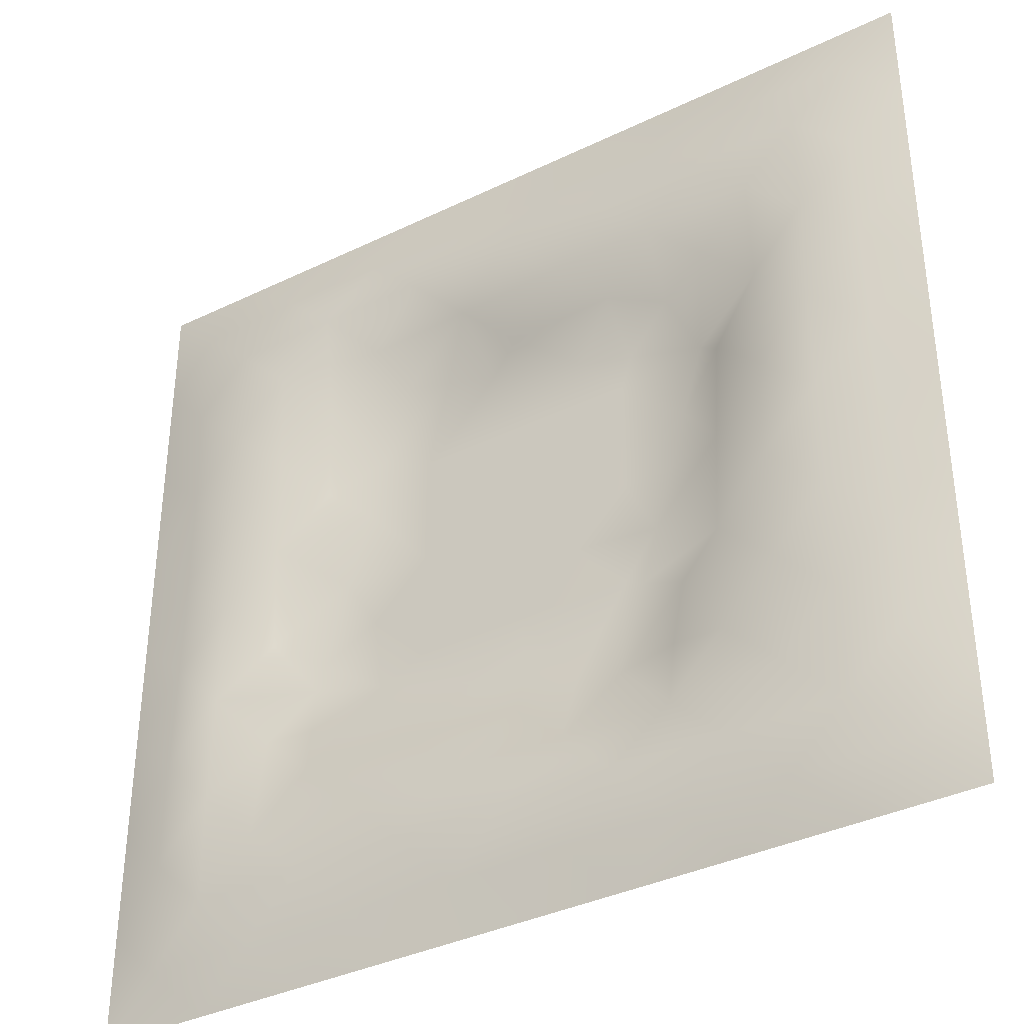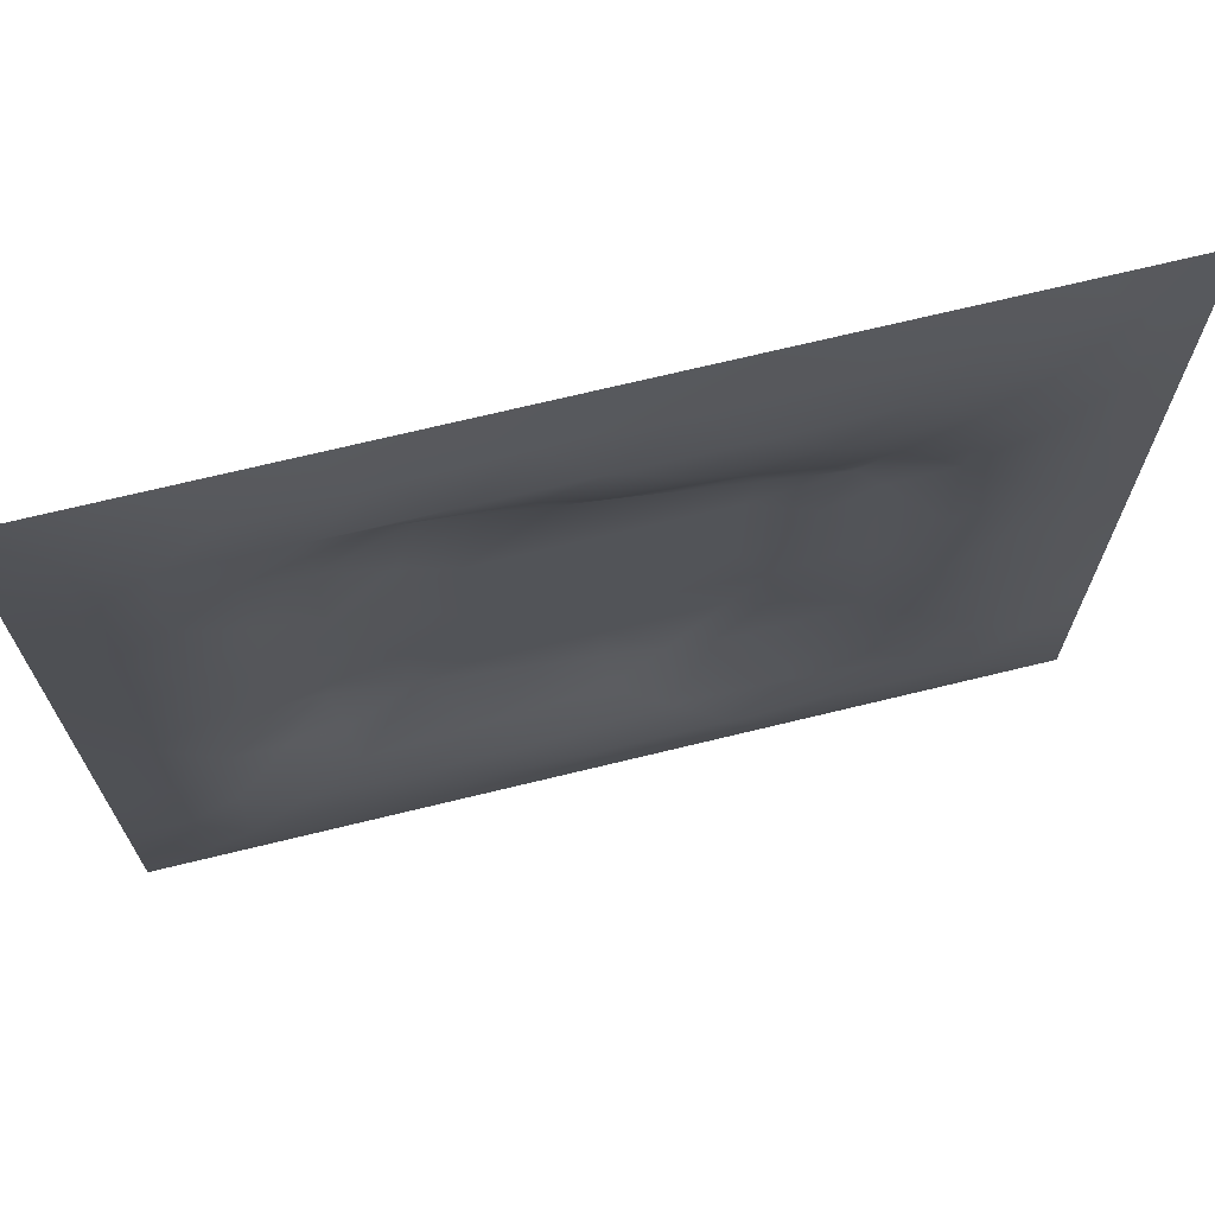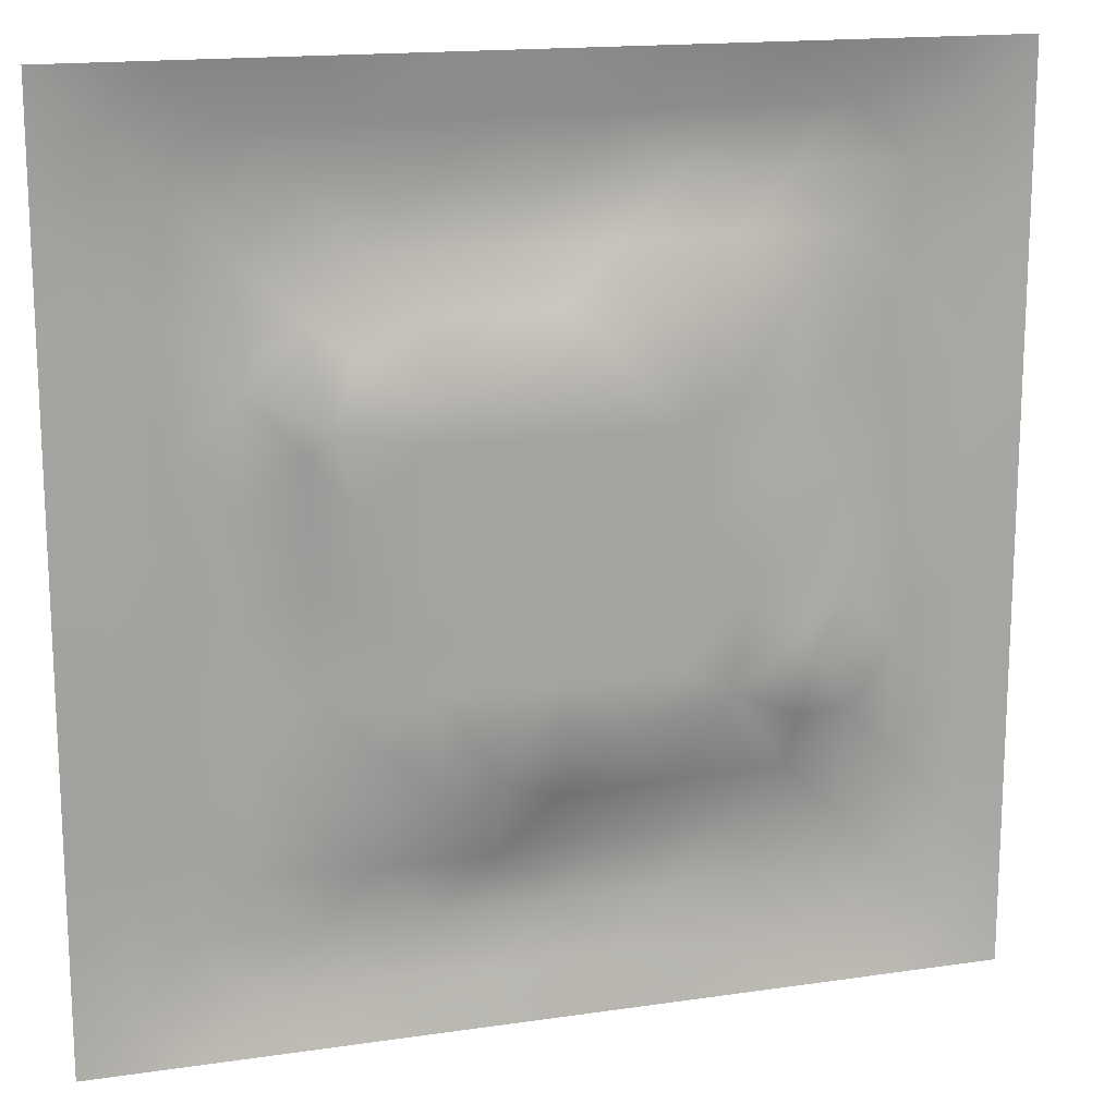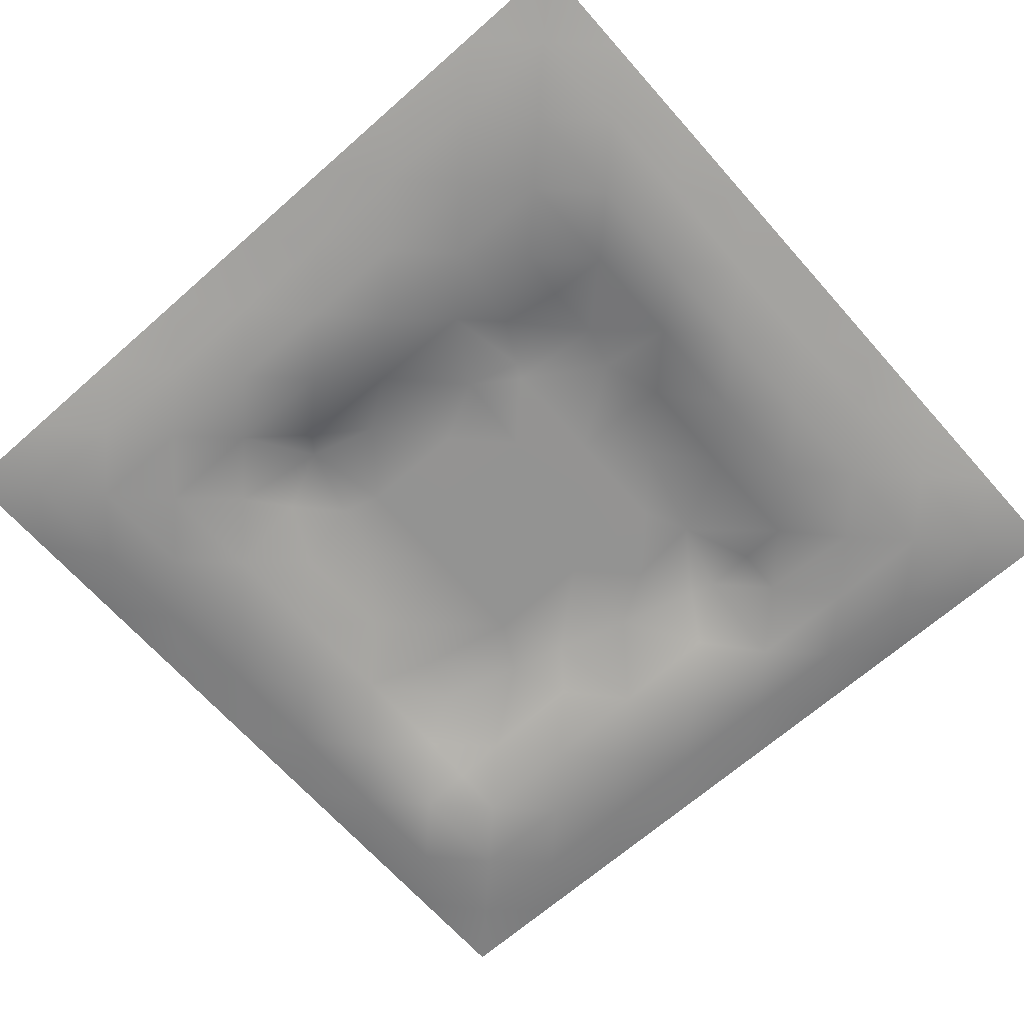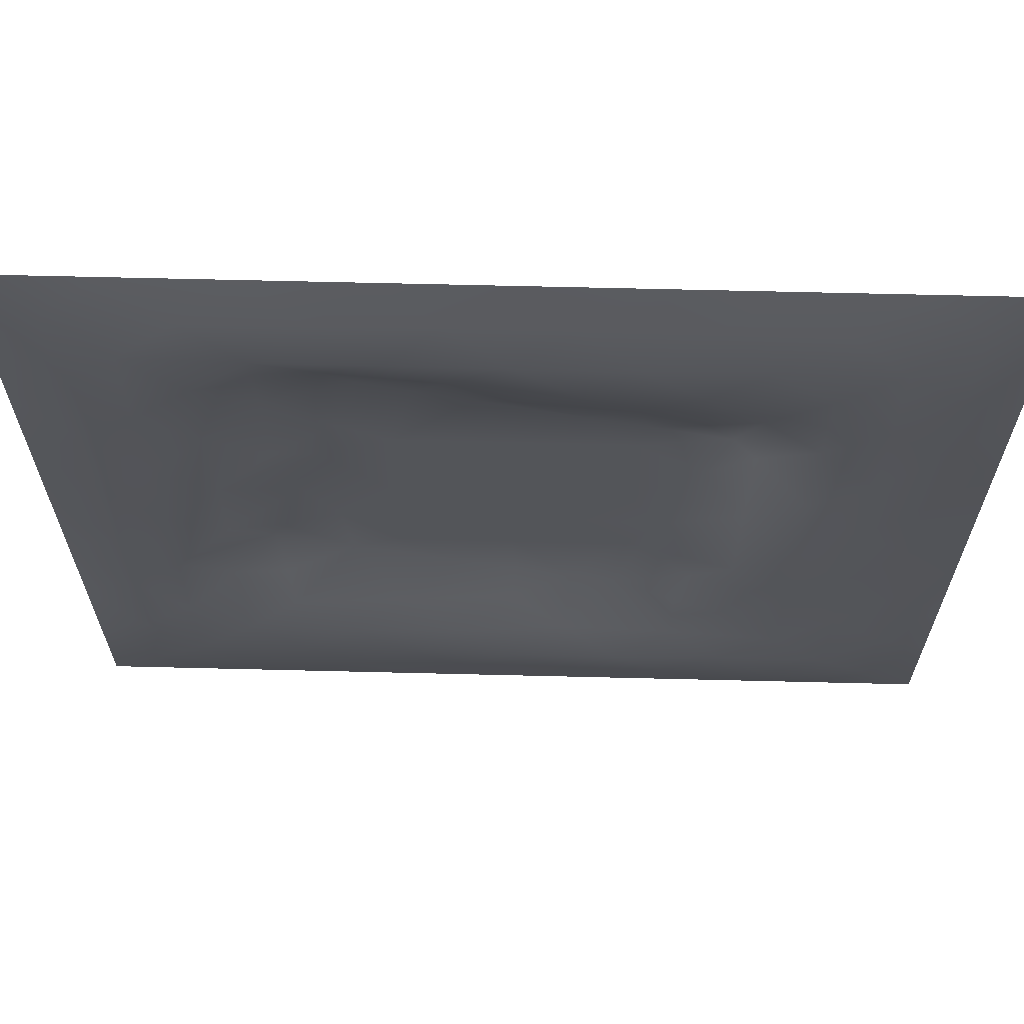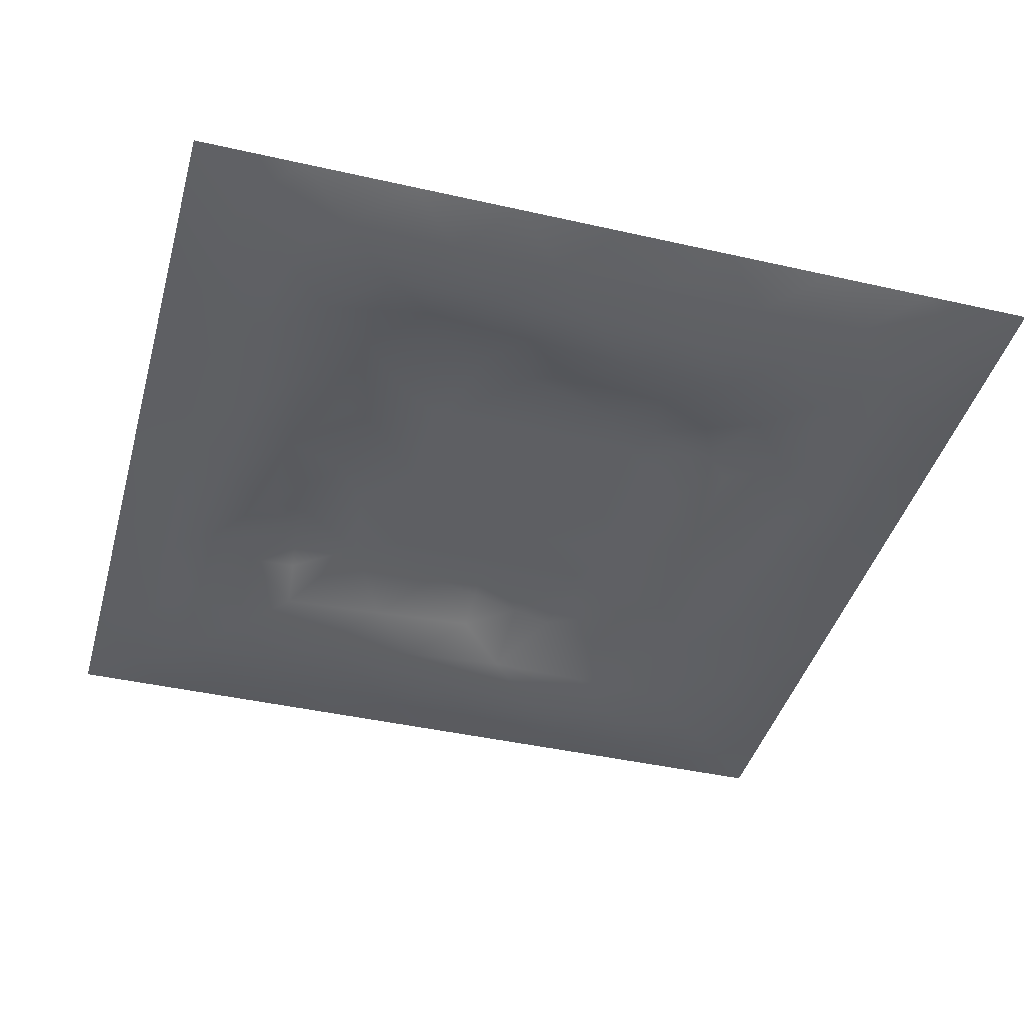
<metadata>
{"format":"obj","ext":"obj","renderer":"f3d","projection":"perspective","resolution":1024,"background":"white","views":[{"elev":-37.2,"azim":-148.1,"up":"+Y"},{"elev":70.5,"azim":166.3,"up":"+Y"},{"elev":16.2,"azim":-16.9,"up":"+Y"},{"elev":-66.7,"azim":-48.5,"up":"+Z"},{"elev":65.8,"azim":-178.6,"up":"+Y"},{"elev":-41.9,"azim":164.7,"up":"+Z"}]}
</metadata>
<code>
v -0 0 -0
v 1 0 -0
v -0 1 0
v 1 1 0
v 0.4998 0.5 0.02278
v -0 0.5 0
v 0.5 1 0
v 1 0.5 0
v 0.5 -0 0
v 0.2495 0.75 -0.00839
v 0.7508 0.7519 0.001033
v 0.2505 0.2496 -0.01128
v 0.7515 0.2509 -0.008324
v 0.75 0 0
v 0.25 0 0
v 1 0.75 0
v 1 0.25 0
v 0.25 1 0
v 0.75 1 0
v 0 0.25 0
v 0 0.75 -0
v 0.4998 0.2494 0.00615
v 0.2499 0.5002 0.001986
v 0.5001 0.7508 0.00825
v 0.3542 0.3634 0.02294
v 0.8746 0.3747 -0.01756
v 0.6251 0.1256 -0.01914
v 0.6269 0.3736 0.02278
v 0.8758 0.1244 -0.0188
v 0.3749 0.1249 -0.02047
v 0.1243 0.1243 -0.0186
v 0.3735 0.373 0.02278
v 0.8745 0.625 -0.01983
v 0.6262 0.6269 0.02278
v 0.8756 0.8757 -0.01794
v 0.3752 0.8747 -0.02016
v 0.3728 0.6265 0.02278
v 0.1242 0.8757 -0.01884
v 0.125 0.6251 -0.02014
v 0.6255 0.8746 -0.01902
v 0.1254 0.3751 -0.01762
v 0.2498 0.1242 -0.01756
v 0.8752 0.7503 -0.01934
v 0.876 0.2498 -0.01882
v 0.2499 0.8753 -0.019
v 0.7503 0.8758 -0.01959
v 0.1247 0.2499 -0.01644
v 0.1243 0.7502 -0.01874
v 0.303 0.7141 0.005027
v 0.2476 0.6263 0.01127
v 0.7497 0.6259 0.003807
v 0.8743 0.4998 -0.01726
v 0.359 0.6716 0.02294
v 0.3743 0.7499 0.000512
v 0 0.375 0
v 0.5003 0.8744 -0.01943
v 0.4996 0.6267 0.02278
v 0.2512 0.3747 -0.0069
v 0.1256 0.5002 -0.01818
v 0.3732 0.4998 0.02278
v 0.6257 0.2507 -0.002046
v 0.4999 0.1255 -0.01997
v 0.5001 0.3732 0.02278
v 0 0.625 0
v 0 0.875 0
v 0 0.125 0
v 0.625 1 0
v 0.875 1 0
v 0.125 1 0
v 0.375 1 0
v 1 0.375 0
v 1 0.125 0
v 1 0.875 0
v 1 0.625 0
v 0.375 0 0
v 0.125 0 0
v 0.875 0 0
v 0.625 0 0
v 0.7503 0.1251 -0.01643
v 0.6266 0.5001 0.02278
v 0.2964 0.5646 0.02293
v 0.06208 0.3126 -0.01179
v 0.1891 0.4377 -0.01805
v 0.1882 0.3124 -0.01588
v 0.06271 0.4376 -0.00939
v 0.6876 0.9381 -0.013
v 0.6885 0.8155 0.002836
v 0.5626 0.9374 -0.01091
v 0.0619 0.6875 -0.01241
v 0.187 0.6877 -0.01052
v 0.06266 0.5625 -0.009753
v 0.1873 0.9384 -0.01422
v 0.187 0.8128 -0.01705
v 0.06199 0.938 -0.009799
v 0.4363 0.5632 0.02278
v 0.5373 0.7229 0.02293
v 0.4378 0.8112 -0.01334
v 0.3124 0.8119 -0.01582
v 0.4376 0.9372 -0.009755
v 0.9384 0.8127 -0.0138
v 0.8125 0.813 -0.01876
v 0.938 0.938 -0.009686
v 0.7047 0.5907 0.02293
v 0.563 0.5634 0.02278
v 0.421 0.6894 0.02293
v 0.8116 0.5625 -0.008649
v 0.8121 0.688 -0.01046
v 0.9373 0.5625 -0.01027
v 0.3112 0.2599 0.001506
v 0.5622 0.3142 0.02293
v 0.4366 0.4365 0.02278
v 0.1872 0.06137 -0.01443
v 0.062 0.06201 -0.009793
v 0.1873 0.1871 -0.01694
v 0.3125 0.0619 -0.01212
v 0.3124 0.1867 -0.009538
v 0.4375 0.06268 -0.01001
v 0.8127 0.06174 -0.01351
v 0.938 0.06202 -0.009618
v 0.3359 0.4272 0.02293
v 0.5633 0.4367 0.02278
v 0.3152 0.4991 0.02293
v 0.5624 0.1891 -0.01543
v 0.688 0.1888 -0.01759
v 0.5625 0.06287 -0.009595
v 0.9383 0.3125 -0.0138
v 0.8157 0.3114 0.003308
v 0.9375 0.4374 -0.01151
v 0.3126 0.9377 -0.01133
v 0.4339 0.2773 0.02293
v 0.8132 0.1875 -0.01786
v 0.7586 0.4034 0.02293
v 0.6875 0.06246 -0.01051
v 0.6903 0.4369 0.02278
v 0.9388 0.1872 -0.01496
v 0.4371 0.1875 -0.006759
v 0.0615 0.1873 -0.0144
v 0.7303 0.5016 0.02293
v 0.9376 0.6875 -0.01124
v 0.6801 0.3481 0.02293
v 0.06132 0.8127 -0.01494
v 0.8128 0.9386 -0.01439
v 0.1886 0.5631 -0.01303
v 0.5632 0.8125 -0.00481
v 0.8135 0.4368 0.000666
v 0.3831 0.2626 0.02294
v 0.2726 0.6469 0.02294
v 0.7674 0.3731 0.02294
v 0.6569 0.7574 0.02294
v 0.6849 0.6597 0.02293
v 0.4981 0.2958 0.02293
v 0.2976 0.3312 0.002092
v 0.6003 0.7411 0.02294
v 0.7582 0.3098 0.006297
v 0.7506 0.8142 -0.00798
f 1 113 66
f 31 137 113
f 145 148 26
f 112 31 113
f 138 145 106
f 106 52 33
f 124 13 61
f 84 41 47
f 137 66 113
f 75 115 15
f 12 152 84
f 12 114 116
f 101 35 46
f 76 113 1
f 76 112 113
f 15 112 76
f 115 112 15
f 30 115 117
f 108 33 52
f 75 117 115
f 115 30 42
f 42 116 114
f 51 150 103
f 116 30 136
f 122 23 120
f 54 98 49
f 42 112 115
f 58 84 152
f 48 90 93
f 60 120 111
f 53 147 37
f 127 26 148
f 101 43 35
f 104 80 34
f 10 49 98
f 83 58 23
f 49 53 54
f 117 62 30
f 132 134 140
f 62 123 136
f 77 2 119
f 77 119 118
f 71 128 126
f 142 46 35
f 63 28 121
f 119 29 118
f 34 150 153
f 125 27 62
f 135 72 17
f 136 30 62
f 58 120 23
f 60 122 120
f 127 44 26
f 120 25 32
f 146 116 136
f 58 152 25
f 120 32 111
f 22 130 136
f 130 63 32
f 154 13 127
f 82 47 41
f 45 98 36
f 82 137 47
f 10 93 90
f 26 126 128
f 62 117 125
f 20 137 82
f 38 92 94
f 20 66 137
f 55 20 82
f 69 94 92
f 143 90 39
f 8 108 128
f 141 48 38
f 24 144 97
f 65 141 94
f 114 31 42
f 38 94 141
f 92 18 69
f 97 54 24
f 151 110 63
f 11 107 101
f 29 119 135
f 143 59 83
f 104 34 57
f 43 101 107
f 129 45 36
f 27 124 123
f 85 41 59
f 78 125 9
f 70 129 99
f 83 59 41
f 129 70 18
f 36 99 129
f 93 38 48
f 38 45 92
f 52 128 108
f 65 94 3
f 72 135 119
f 94 69 3
f 39 90 48
f 21 141 65
f 18 92 129
f 6 91 64
f 105 24 54
f 93 45 38
f 89 39 48
f 50 90 143
f 45 129 92
f 9 125 117
f 64 89 21
f 55 82 85
f 6 85 91
f 59 91 85
f 41 85 82
f 6 55 85
f 23 143 83
f 59 39 91
f 151 130 22
f 143 39 59
f 118 29 79
f 29 44 131
f 32 146 130
f 58 83 84
f 119 2 72
f 44 126 26
f 130 151 63
f 138 103 80
f 10 98 93
f 21 89 141
f 105 53 37
f 149 153 150
f 79 133 118
f 118 133 14
f 81 147 50
f 100 35 43
f 109 146 152
f 48 141 89
f 78 133 125
f 62 27 123
f 37 147 81
f 40 144 87
f 49 10 147
f 25 120 58
f 5 95 111
f 110 151 22
f 57 37 95
f 37 57 105
f 27 125 133
f 121 5 111
f 130 146 136
f 123 22 136
f 17 126 135
f 41 84 83
f 53 49 147
f 60 111 95
f 28 134 80
f 104 95 5
f 28 140 134
f 24 105 96
f 57 95 104
f 24 96 144
f 132 140 148
f 134 132 138
f 45 93 98
f 110 28 63
f 106 103 138
f 9 117 75
f 26 128 52
f 54 97 98
f 111 32 63
f 123 61 22
f 99 36 56
f 80 104 5
f 135 44 29
f 126 17 71
f 109 12 116
f 146 109 116
f 13 124 131
f 103 150 34
f 36 98 97
f 60 81 122
f 12 84 114
f 122 81 23
f 107 11 51
f 150 51 11
f 87 149 11
f 12 109 152
f 14 133 78
f 140 110 61
f 107 106 33
f 44 135 126
f 51 103 106
f 143 23 50
f 81 50 23
f 121 80 5
f 63 121 111
f 121 28 80
f 77 118 14
f 52 106 145
f 103 34 80
f 131 79 29
f 13 131 127
f 25 146 32
f 124 27 79
f 139 33 108
f 107 33 43
f 133 79 27
f 44 127 131
f 139 43 33
f 10 90 147
f 96 105 57
f 140 28 110
f 51 106 107
f 50 147 90
f 97 56 36
f 86 46 142
f 112 42 31
f 40 46 86
f 74 139 108
f 100 43 139
f 137 31 47
f 114 47 31
f 88 40 86
f 16 100 139
f 102 35 100
f 68 142 102
f 88 99 56
f 142 35 102
f 53 105 54
f 95 37 60
f 19 86 142
f 88 56 40
f 144 40 56
f 47 114 84
f 81 60 37
f 87 46 40
f 110 22 61
f 57 34 96
f 144 56 97
f 61 13 140
f 64 91 89
f 148 154 127
f 67 88 86
f 7 99 88
f 7 70 99
f 67 7 88
f 19 67 86
f 68 19 142
f 73 102 100
f 4 68 102
f 73 4 102
f 16 73 100
f 74 16 139
f 8 74 108
f 39 89 91
f 152 146 25
f 116 42 30
f 134 138 80
f 61 123 124
f 145 26 52
f 79 131 124
f 128 71 8
f 149 150 11
f 132 148 145
f 145 138 132
f 153 149 144
f 144 149 87
f 96 153 144
f 153 96 34
f 13 154 140
f 154 148 140
f 101 155 11
f 155 87 11
f 87 155 46
f 155 101 46

</code>
